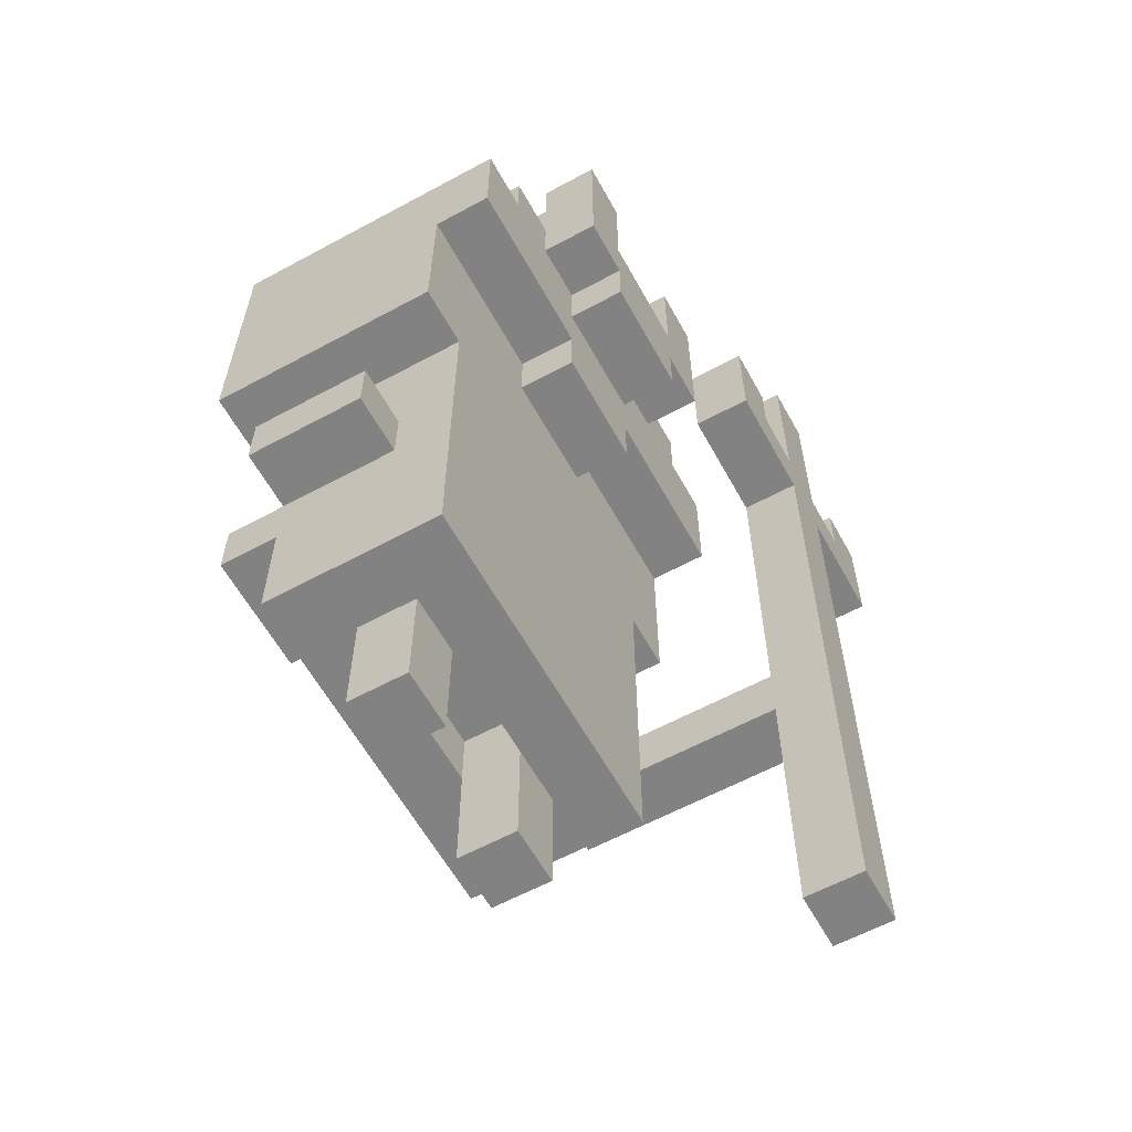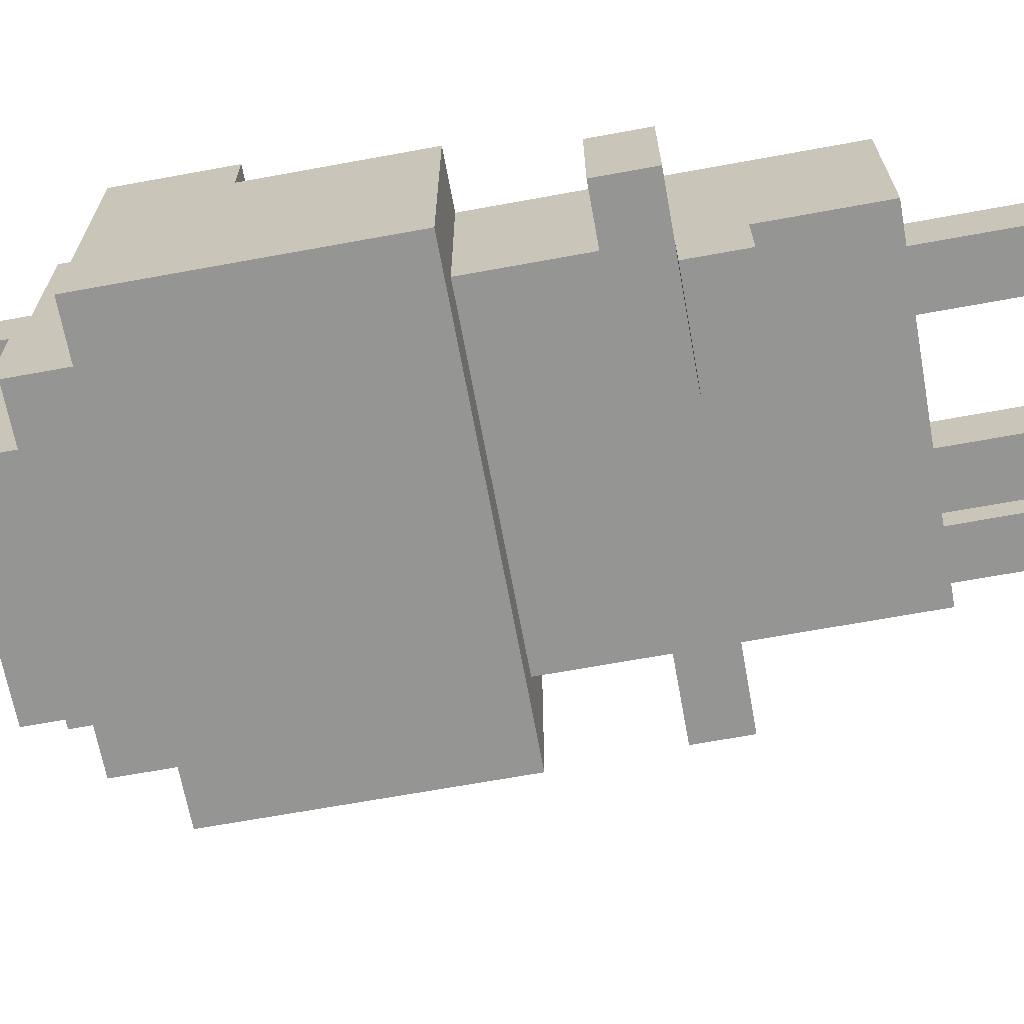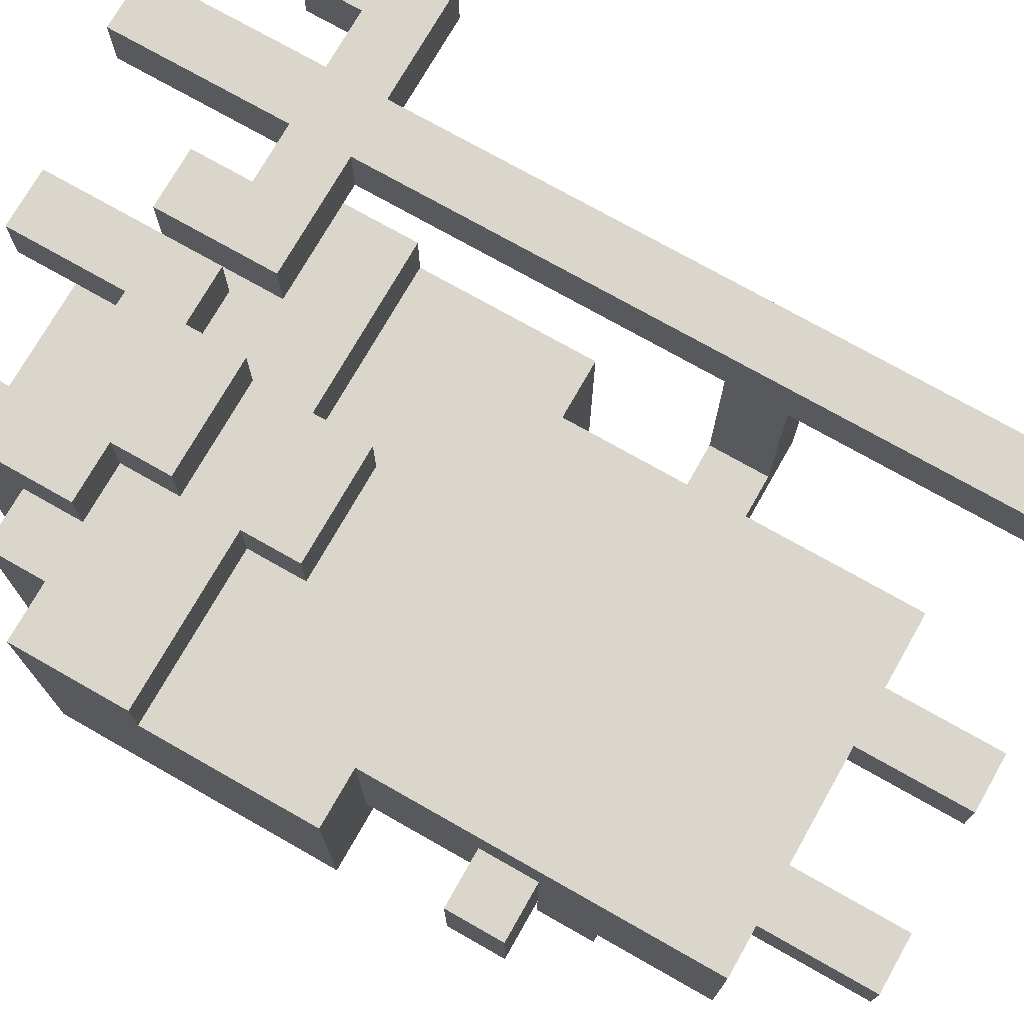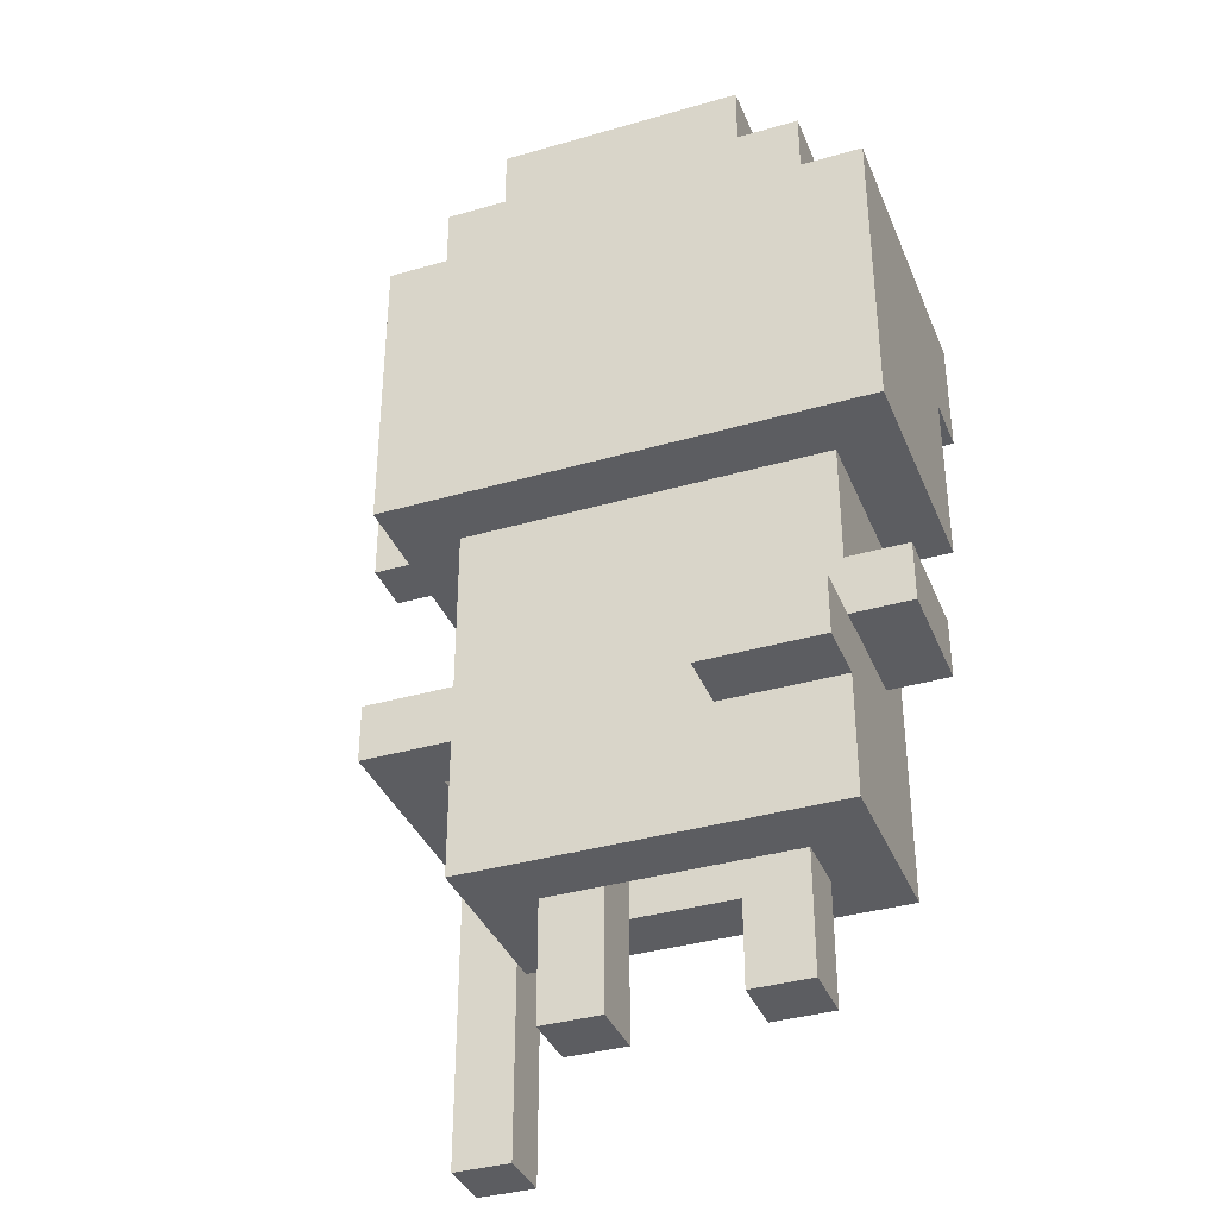
<metadata>
{"format":"obj","ext":"obj","renderer":"f3d","projection":"perspective","resolution":1024,"background":"white","views":[{"elev":-60.8,"azim":-61.1,"up":"+Y"},{"elev":-67.3,"azim":-79.6,"up":"+Z"},{"elev":74.1,"azim":-60.4,"up":"+Z"},{"elev":-36.6,"azim":-159.4,"up":"+Y"}]}
</metadata>
<code>
v -5.5 5 -0.5
v -5.5 5 -2.5
v -5.5 6 -0.5
v -5.5 6 -2.5
v -5.5 8 0.5
v -5.5 8 -3.5
v -5.5 11 1.5
v -5.5 11 0.5
v -5.5 13 1.5
v -5.5 13 -3.5
v -4.5 2 0.5
v -4.5 2 -2.5
v -4.5 4 -2.5
v -4.5 4 -3.5
v -4.5 5 -0.5
v -4.5 5 -2.5
v -4.5 5 -3.5
v -4.5 6 -0.5
v -4.5 6 -2.5
v -4.5 7 0.5
v -4.5 7 -2.5
v -4.5 8 0.5
v -4.5 8 -2.5
v -4.5 13 1.5
v -4.5 13 -3.5
v -4.5 14 1.5
v -4.5 14 -3.5
v -3.5 0 -0.5
v -3.5 0 -1.5
v -3.5 2 -0.5
v -3.5 2 -1.5
v -3.5 13 2.5
v -3.5 13 1.5
v -3.5 14 1.5
v -3.5 14 -3.5
v -3.5 15 1.5
v -3.5 15 -3.5
v -3.5 16 2.5
v -3.5 16 1.5
v -2.5 10 1.5
v -2.5 10 0.5
v -2.5 11 1.5
v -2.5 11 0.5
v -2.5 12 2.5
v -2.5 12 1.5
v -2.5 13 2.5
v -2.5 13 1.5
v -0.5 0 -0.5
v -0.5 0 -1.5
v -0.5 2 -0.5
v -0.5 2 -1.5
v -0.5 3 -0.5
v -0.5 3 -1.5
v -0.5 14 2.5
v -0.5 14 1.5
v -0.5 15 1.5
v -0.5 16 2.5
v -0.5 16 1.5
v 0.5 12 3.5
v 0.5 12 2.5
v 0.5 13 2.5
v 0.5 14 3.5
v 0.5 14 2.5
v 2.5 0 3.5
v 2.5 0 2.5
v 2.5 5 2.5
v 2.5 5 1.5
v 2.5 5 -0.5
v 2.5 6 2.5
v 2.5 6 1.5
v 2.5 6 -0.5
v 2.5 12 3.5
v 2.5 12 2.5
v 2.5 13 3.5
v 2.5 13 2.5
v 2.5 16 3.5
v 2.5 16 2.5
v 4.5 13 3.5
v 4.5 13 2.5
v 4.5 14 3.5
v 4.5 14 2.5
v -2.5 0 -0.5
v -2.5 0 -1.5
v -2.5 2 -0.5
v -2.5 2 -1.5
v -2.5 3 -0.5
v -2.5 3 -1.5
v -2.5 4 -2.5
v -2.5 4 -3.5
v -2.5 5 -2.5
v -2.5 5 -3.5
v -2.5 14 2.5
v -2.5 14 1.5
v -2.5 15 1.5
v -2.5 16 2.5
v -2.5 16 1.5
v -0.5 10 1.5
v -0.5 10 0.5
v -0.5 11 1.5
v -0.5 11 0.5
v -0.5 12 2.5
v -0.5 12 1.5
v -0.5 13 2.5
v -0.5 13 1.5
v 0.5 0 -0.5
v 0.5 0 -1.5
v 0.5 2 -0.5
v 0.5 2 -1.5
v 0.5 13 2.5
v 0.5 13 1.5
v 0.5 14 2.5
v 0.5 14 1.5
v 0.5 14 -3.5
v 0.5 15 1.5
v 0.5 15 -3.5
v 0.5 16 2.5
v 0.5 16 1.5
v 1.5 2 0.5
v 1.5 2 -0.5
v 1.5 2 -1.5
v 1.5 2 -2.5
v 1.5 3 0.5
v 1.5 3 -0.5
v 1.5 3 -1.5
v 1.5 4 0.5
v 1.5 4 -0.5
v 1.5 5 -0.5
v 1.5 5 -1.5
v 1.5 6 -0.5
v 1.5 6 -1.5
v 1.5 7 0.5
v 1.5 7 -2.5
v 1.5 8 0.5
v 1.5 8 -2.5
v 1.5 13 3.5
v 1.5 13 2.5
v 1.5 13 1.5
v 1.5 13 -3.5
v 1.5 14 3.5
v 1.5 14 2.5
v 1.5 14 1.5
v 1.5 14 -3.5
v 2.5 8 0.5
v 2.5 8 -3.5
v 2.5 11 1.5
v 2.5 11 0.5
v 2.5 13 1.5
v 2.5 13 -3.5
v 3.5 0 3.5
v 3.5 0 2.5
v 3.5 5 2.5
v 3.5 5 1.5
v 3.5 5 -1.5
v 3.5 6 2.5
v 3.5 6 1.5
v 3.5 6 -1.5
v 3.5 12 3.5
v 3.5 12 2.5
v 3.5 13 3.5
v 3.5 13 2.5
v 3.5 16 3.5
v 3.5 16 2.5
v 5.5 12 3.5
v 5.5 12 2.5
v 5.5 14 3.5
v 5.5 14 2.5
v 0.5 12 3.5
v 0.5 14 3.5
v 1.5 13 3.5
v 1.5 14 3.5
v 2.5 0 3.5
v 2.5 12 3.5
v 2.5 13 3.5
v 2.5 16 3.5
v 3.5 0 3.5
v 3.5 12 3.5
v 3.5 13 3.5
v 3.5 16 3.5
v 4.5 13 3.5
v 4.5 14 3.5
v 5.5 12 3.5
v 5.5 14 3.5
v -3.5 13 2.5
v -3.5 16 2.5
v -2.5 12 2.5
v -2.5 13 2.5
v -2.5 14 2.5
v -2.5 16 2.5
v -0.5 12 2.5
v -0.5 13 2.5
v -0.5 14 2.5
v -0.5 16 2.5
v 0.5 13 2.5
v 0.5 14 2.5
v 0.5 16 2.5
v -5.5 11 1.5
v -5.5 13 1.5
v -4.5 13 1.5
v -4.5 14 1.5
v -3.5 13 1.5
v -3.5 14 1.5
v -2.5 10 1.5
v -2.5 11 1.5
v -2.5 12 1.5
v -2.5 13 1.5
v -2.5 14 1.5
v -2.5 15 1.5
v -0.5 10 1.5
v -0.5 11 1.5
v -0.5 12 1.5
v -0.5 13 1.5
v -0.5 14 1.5
v -0.5 15 1.5
v 0.5 13 1.5
v 0.5 14 1.5
v 1.5 13 1.5
v 1.5 14 1.5
v 2.5 11 1.5
v 2.5 13 1.5
v -5.5 8 0.5
v -5.5 11 0.5
v -4.5 2 0.5
v -4.5 7 0.5
v -4.5 8 0.5
v -4.5 11 0.5
v -3.5 10 0.5
v -3.5 11 0.5
v -2.5 6 0.5
v -2.5 7 0.5
v -2.5 8 0.5
v -2.5 10 0.5
v -2.5 11 0.5
v -1.5 5 0.5
v -1.5 6 0.5
v -0.5 4 0.5
v -0.5 5 0.5
v -0.5 7 0.5
v -0.5 8 0.5
v -0.5 10 0.5
v -0.5 11 0.5
v 0.5 3 0.5
v 0.5 4 0.5
v 0.5 5 0.5
v 0.5 10 0.5
v 0.5 11 0.5
v 1.5 2 0.5
v 1.5 3 0.5
v 1.5 4 0.5
v 1.5 7 0.5
v 1.5 8 0.5
v 1.5 11 0.5
v 2.5 8 0.5
v 2.5 11 0.5
v -5.5 5 -0.5
v -5.5 6 -0.5
v -4.5 5 -0.5
v -4.5 6 -0.5
v -3.5 0 -0.5
v -3.5 2 -0.5
v -2.5 0 -0.5
v -2.5 2 -0.5
v -0.5 0 -0.5
v -0.5 2 -0.5
v 0.5 0 -0.5
v 0.5 2 -0.5
v 1.5 5 -0.5
v 1.5 6 -0.5
v 2.5 5 -0.5
v 2.5 6 -0.5
v -2.5 2 -1.5
v -2.5 3 -1.5
v -0.5 2 -1.5
v -0.5 3 -1.5
v 0.5 12 2.5
v 0.5 13 2.5
v 0.5 14 2.5
v 1.5 13 2.5
v 1.5 14 2.5
v 2.5 0 2.5
v 2.5 5 2.5
v 2.5 6 2.5
v 2.5 12 2.5
v 2.5 13 2.5
v 2.5 16 2.5
v 3.5 0 2.5
v 3.5 5 2.5
v 3.5 6 2.5
v 3.5 12 2.5
v 3.5 13 2.5
v 3.5 16 2.5
v 4.5 13 2.5
v 4.5 14 2.5
v 5.5 12 2.5
v 5.5 14 2.5
v -3.5 15 1.5
v -3.5 16 1.5
v -2.5 15 1.5
v -2.5 16 1.5
v -0.5 15 1.5
v -0.5 16 1.5
v 0.5 15 1.5
v 0.5 16 1.5
v -2.5 2 -0.5
v -2.5 3 -0.5
v -0.5 2 -0.5
v -0.5 3 -0.5
v -3.5 0 -1.5
v -3.5 2 -1.5
v -2.5 0 -1.5
v -2.5 2 -1.5
v -0.5 0 -1.5
v -0.5 2 -1.5
v 0.5 0 -1.5
v 0.5 2 -1.5
v 1.5 5 -1.5
v 1.5 6 -1.5
v 3.5 5 -1.5
v 3.5 6 -1.5
v -5.5 5 -2.5
v -5.5 6 -2.5
v -4.5 2 -2.5
v -4.5 4 -2.5
v -4.5 5 -2.5
v -4.5 6 -2.5
v -4.5 7 -2.5
v -4.5 8 -2.5
v -3.5 4 -2.5
v -3.5 5 -2.5
v -2.5 4 -2.5
v -2.5 5 -2.5
v 1.5 2 -2.5
v 1.5 7 -2.5
v 1.5 8 -2.5
v -5.5 8 -3.5
v -5.5 13 -3.5
v -4.5 4 -3.5
v -4.5 5 -3.5
v -4.5 13 -3.5
v -4.5 14 -3.5
v -3.5 4 -3.5
v -3.5 5 -3.5
v -3.5 14 -3.5
v -3.5 15 -3.5
v -2.5 4 -3.5
v -2.5 5 -3.5
v 0.5 14 -3.5
v 0.5 15 -3.5
v 1.5 13 -3.5
v 1.5 14 -3.5
v 2.5 8 -3.5
v 2.5 13 -3.5
v 2.5 0 3.5
v 3.5 0 3.5
v 2.5 0 2.5
v 3.5 0 2.5
v -3.5 0 -0.5
v -2.5 0 -0.5
v -0.5 0 -0.5
v 0.5 0 -0.5
v -3.5 0 -1.5
v -2.5 0 -1.5
v -0.5 0 -1.5
v 0.5 0 -1.5
v -4.5 2 0.5
v 1.5 2 0.5
v -3.5 2 -0.5
v -2.5 2 -0.5
v -0.5 2 -0.5
v 0.5 2 -0.5
v 1.5 2 -0.5
v -3.5 2 -1.5
v -2.5 2 -1.5
v -0.5 2 -1.5
v 0.5 2 -1.5
v 1.5 2 -1.5
v -4.5 2 -2.5
v 1.5 2 -2.5
v -2.5 3 -0.5
v -0.5 3 -0.5
v -2.5 3 -1.5
v -0.5 3 -1.5
v -4.5 4 -2.5
v -3.5 4 -2.5
v -2.5 4 -2.5
v -4.5 4 -3.5
v -3.5 4 -3.5
v -2.5 4 -3.5
v 2.5 5 2.5
v 3.5 5 2.5
v 2.5 5 1.5
v 3.5 5 1.5
v -5.5 5 -0.5
v -4.5 5 -0.5
v 1.5 5 -0.5
v 2.5 5 -0.5
v 1.5 5 -1.5
v 3.5 5 -1.5
v -5.5 5 -2.5
v -4.5 5 -2.5
v -5.5 8 0.5
v -4.5 8 0.5
v 1.5 8 0.5
v 2.5 8 0.5
v -4.5 8 -2.5
v 1.5 8 -2.5
v -5.5 8 -3.5
v 2.5 8 -3.5
v -2.5 10 1.5
v -0.5 10 1.5
v -2.5 10 0.5
v -0.5 10 0.5
v -5.5 11 1.5
v -2.5 11 1.5
v -0.5 11 1.5
v 2.5 11 1.5
v -5.5 11 0.5
v -4.5 11 0.5
v -3.5 11 0.5
v -2.5 11 0.5
v -0.5 11 0.5
v 0.5 11 0.5
v 1.5 11 0.5
v 2.5 11 0.5
v 0.5 12 3.5
v 2.5 12 3.5
v 3.5 12 3.5
v 5.5 12 3.5
v -2.5 12 2.5
v -0.5 12 2.5
v 0.5 12 2.5
v 2.5 12 2.5
v 3.5 12 2.5
v 5.5 12 2.5
v -2.5 12 1.5
v -0.5 12 1.5
v -3.5 13 2.5
v -2.5 13 2.5
v -0.5 13 2.5
v 0.5 13 2.5
v -3.5 13 1.5
v -2.5 13 1.5
v -0.5 13 1.5
v 0.5 13 1.5
v -4.5 5 -2.5
v -3.5 5 -2.5
v -2.5 5 -2.5
v -4.5 5 -3.5
v -3.5 5 -3.5
v -2.5 5 -3.5
v 2.5 6 2.5
v 3.5 6 2.5
v 2.5 6 1.5
v 3.5 6 1.5
v -5.5 6 -0.5
v -4.5 6 -0.5
v 1.5 6 -0.5
v 2.5 6 -0.5
v 1.5 6 -1.5
v 3.5 6 -1.5
v -5.5 6 -2.5
v -4.5 6 -2.5
v 1.5 13 3.5
v 2.5 13 3.5
v 3.5 13 3.5
v 4.5 13 3.5
v 1.5 13 2.5
v 2.5 13 2.5
v 3.5 13 2.5
v 4.5 13 2.5
v -5.5 13 1.5
v -4.5 13 1.5
v 1.5 13 1.5
v 2.5 13 1.5
v -5.5 13 -3.5
v -4.5 13 -3.5
v 1.5 13 -3.5
v 2.5 13 -3.5
v 0.5 14 3.5
v 1.5 14 3.5
v 4.5 14 3.5
v 5.5 14 3.5
v -2.5 14 2.5
v -0.5 14 2.5
v 0.5 14 2.5
v 1.5 14 2.5
v 4.5 14 2.5
v 5.5 14 2.5
v -4.5 14 1.5
v -3.5 14 1.5
v -2.5 14 1.5
v -0.5 14 1.5
v 0.5 14 1.5
v 1.5 14 1.5
v -4.5 14 -3.5
v -3.5 14 -3.5
v 0.5 14 -3.5
v 1.5 14 -3.5
v -3.5 15 1.5
v -2.5 15 1.5
v -0.5 15 1.5
v 0.5 15 1.5
v -3.5 15 -3.5
v 0.5 15 -3.5
v 2.5 16 3.5
v 3.5 16 3.5
v -3.5 16 2.5
v -2.5 16 2.5
v -0.5 16 2.5
v 0.5 16 2.5
v 2.5 16 2.5
v 3.5 16 2.5
v -3.5 16 1.5
v -2.5 16 1.5
v -0.5 16 1.5
v 0.5 16 1.5
f 3 2 1
f 4 2 3
f 8 6 5
f 9 8 7
f 10 6 8
f 10 8 9
f 13 12 11
f 15 13 11
f 15 14 13
f 16 14 15
f 17 14 16
f 18 15 11
f 20 18 11
f 20 19 18
f 21 19 20
f 22 21 20
f 23 21 22
f 26 25 24
f 27 25 26
f 30 29 28
f 31 29 30
f 34 33 32
f 36 34 32
f 36 35 34
f 37 35 36
f 38 36 32
f 39 36 38
f 42 41 40
f 43 41 42
f 46 45 44
f 47 45 46
f 50 49 48
f 51 49 50
f 52 51 50
f 53 51 52
f 56 55 54
f 57 56 54
f 58 56 57
f 61 60 59
f 62 61 59
f 63 61 62
f 66 65 64
f 69 66 64
f 69 67 66
f 70 68 67
f 70 67 69
f 71 68 70
f 72 69 64
f 73 69 72
f 76 75 74
f 77 75 76
f 80 79 78
f 81 79 80
f 82 83 84
f 84 83 85
f 84 85 86
f 86 85 87
f 88 89 90
f 90 89 91
f 92 93 94
f 92 94 95
f 95 94 96
f 97 98 99
f 99 98 100
f 101 102 103
f 103 102 104
f 105 106 107
f 107 106 108
f 109 110 111
f 111 110 112
f 111 112 114
f 112 113 114
f 114 113 115
f 111 114 116
f 116 114 117
f 118 119 122
f 119 120 123
f 122 119 123
f 120 121 124
f 123 120 124
f 122 123 125
f 123 124 126
f 125 123 126
f 125 126 127
f 126 124 127
f 124 121 128
f 127 124 128
f 125 127 129
f 128 121 130
f 125 129 131
f 129 130 131
f 130 121 132
f 131 130 132
f 131 132 133
f 133 132 134
f 135 136 139
f 139 136 140
f 137 138 141
f 141 138 142
f 143 144 146
f 145 146 147
f 146 144 148
f 147 146 148
f 149 150 151
f 149 151 154
f 151 152 154
f 152 153 155
f 154 152 155
f 155 153 156
f 149 154 157
f 157 154 158
f 159 160 161
f 161 160 162
f 163 164 165
f 165 164 166
f 169 168 167
f 170 168 169
f 172 169 167
f 173 169 172
f 175 173 172
f 175 174 173
f 175 172 171
f 176 174 175
f 177 174 176
f 178 174 177
f 179 177 176
f 181 179 176
f 181 180 179
f 182 180 181
f 186 184 183
f 187 184 186
f 188 184 187
f 189 186 185
f 189 187 186
f 190 187 189
f 191 187 190
f 193 192 191
f 193 191 190
f 194 192 193
f 195 192 194
f 198 197 196
f 200 198 196
f 200 199 198
f 201 199 200
f 203 200 196
f 204 200 203
f 205 200 204
f 208 203 202
f 208 204 203
f 209 204 208
f 210 204 209
f 212 207 206
f 213 207 212
f 214 211 210
f 214 210 209
f 216 214 209
f 216 215 214
f 217 215 216
f 218 216 209
f 219 216 218
f 224 221 220
f 225 221 224
f 226 225 224
f 227 225 226
f 228 223 222
f 229 224 223
f 229 223 228
f 230 226 224
f 230 224 229
f 231 227 226
f 231 226 230
f 232 227 231
f 233 228 222
f 234 229 228
f 234 228 233
f 235 233 222
f 236 234 233
f 236 233 235
f 237 229 234
f 237 234 236
f 237 230 229
f 238 231 230
f 238 230 237
f 239 231 238
f 241 235 222
f 242 236 235
f 242 235 241
f 243 237 236
f 243 236 242
f 244 240 239
f 244 239 238
f 245 240 244
f 246 241 222
f 247 242 241
f 247 241 246
f 248 243 242
f 248 242 247
f 249 237 243
f 249 243 248
f 249 238 237
f 250 245 244
f 250 238 249
f 250 244 238
f 251 245 250
f 252 251 250
f 253 251 252
f 256 255 254
f 257 255 256
f 260 259 258
f 261 259 260
f 264 263 262
f 265 263 264
f 268 267 266
f 269 267 268
f 272 271 270
f 273 271 272
f 274 275 277
f 275 276 277
f 277 276 278
f 274 277 282
f 282 277 283
f 279 280 285
f 285 280 286
f 283 284 287
f 282 283 287
f 281 282 287
f 287 284 288
f 288 284 289
f 289 284 290
f 288 289 291
f 288 291 293
f 291 292 293
f 293 292 294
f 295 296 297
f 297 296 298
f 299 300 301
f 301 300 302
f 303 304 305
f 305 304 306
f 307 308 309
f 309 308 310
f 311 312 313
f 313 312 314
f 315 316 317
f 317 316 318
f 319 320 323
f 323 320 324
f 321 322 327
f 323 324 328
f 324 325 328
f 321 327 329
f 328 325 330
f 321 329 331
f 329 330 331
f 325 326 332
f 331 330 332
f 330 325 332
f 332 326 333
f 334 335 338
f 336 337 340
f 340 337 341
f 338 339 342
f 340 341 344
f 344 341 345
f 342 343 346
f 338 342 346
f 346 343 347
f 334 338 348
f 338 346 348
f 348 346 349
f 334 348 350
f 350 348 351
f 354 353 352
f 355 353 354
f 360 357 356
f 361 357 360
f 362 359 358
f 363 359 362
f 366 365 364
f 367 365 366
f 368 365 367
f 369 365 368
f 370 365 369
f 371 366 364
f 374 370 369
f 375 370 374
f 376 373 372
f 376 371 364
f 376 375 374
f 376 374 373
f 376 372 371
f 377 375 376
f 380 379 378
f 381 379 380
f 385 383 382
f 386 384 383
f 386 383 385
f 387 384 386
f 390 389 388
f 391 389 390
f 395 391 390
f 396 395 394
f 397 391 395
f 397 395 396
f 398 393 392
f 399 393 398
f 404 401 400
f 405 403 402
f 406 404 400
f 406 405 404
f 407 403 405
f 407 405 406
f 410 409 408
f 411 409 410
f 416 413 412
f 417 413 416
f 418 413 417
f 419 413 418
f 420 415 414
f 421 415 420
f 422 415 421
f 423 415 422
f 430 425 424
f 431 425 430
f 432 427 426
f 433 427 432
f 434 429 428
f 435 429 434
f 440 437 436
f 441 437 440
f 442 439 438
f 443 439 442
f 444 445 447
f 445 446 448
f 447 445 448
f 448 446 449
f 450 451 452
f 452 451 453
f 452 453 457
f 456 457 458
f 457 453 459
f 458 457 459
f 454 455 460
f 460 455 461
f 462 463 466
f 466 463 467
f 464 465 468
f 468 465 469
f 470 471 474
f 474 471 475
f 472 473 476
f 476 473 477
f 478 479 484
f 484 479 485
f 480 481 486
f 486 481 487
f 482 483 490
f 490 483 491
f 488 489 494
f 494 489 495
f 492 493 496
f 496 493 497
f 498 499 502
f 500 501 502
f 499 500 502
f 502 501 503
f 504 505 510
f 510 505 511
f 506 507 512
f 512 507 513
f 508 509 514
f 514 509 515

</code>
